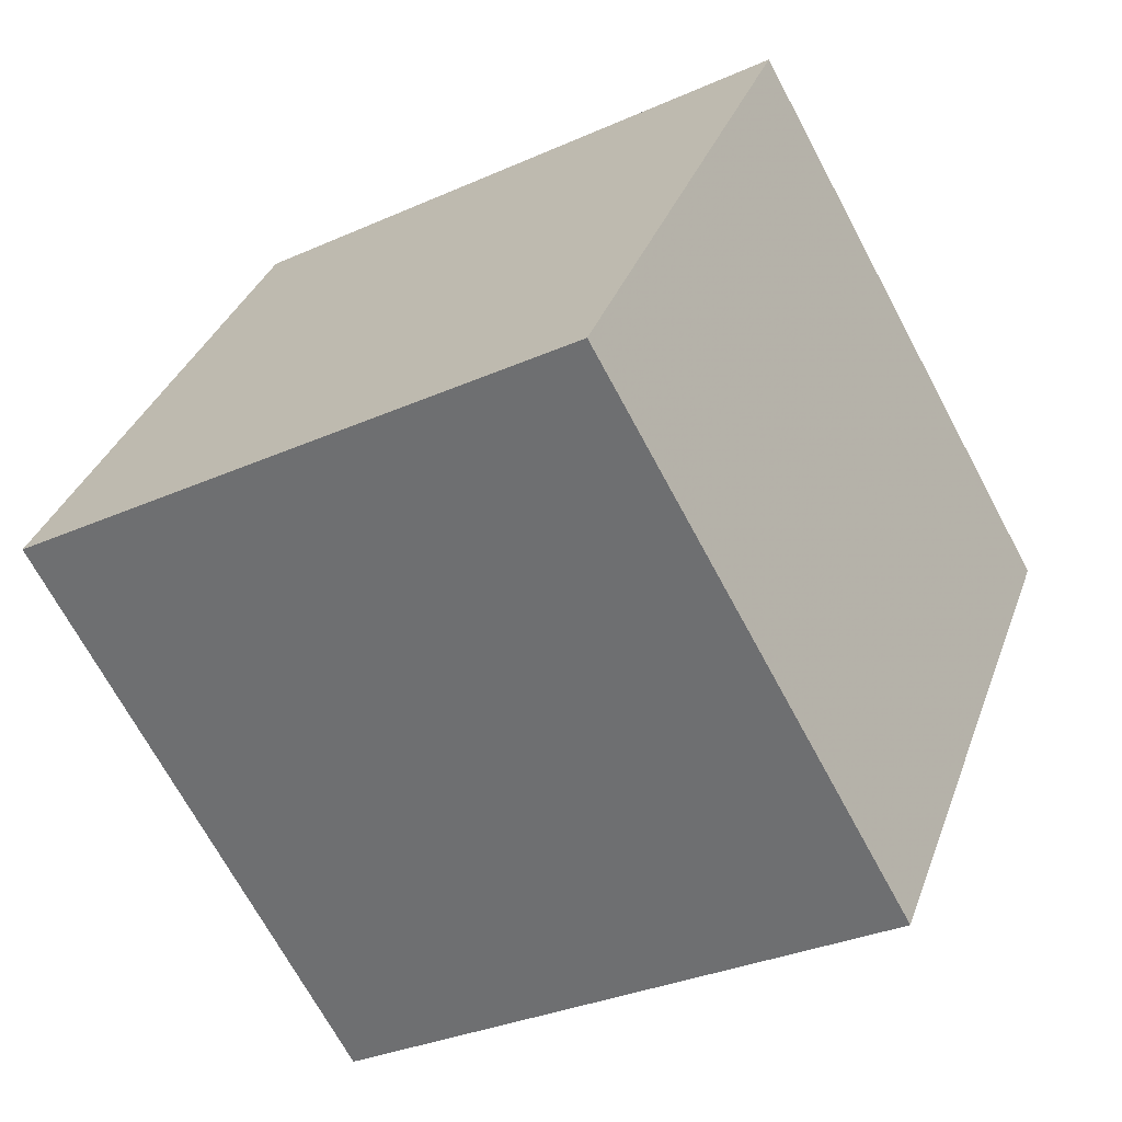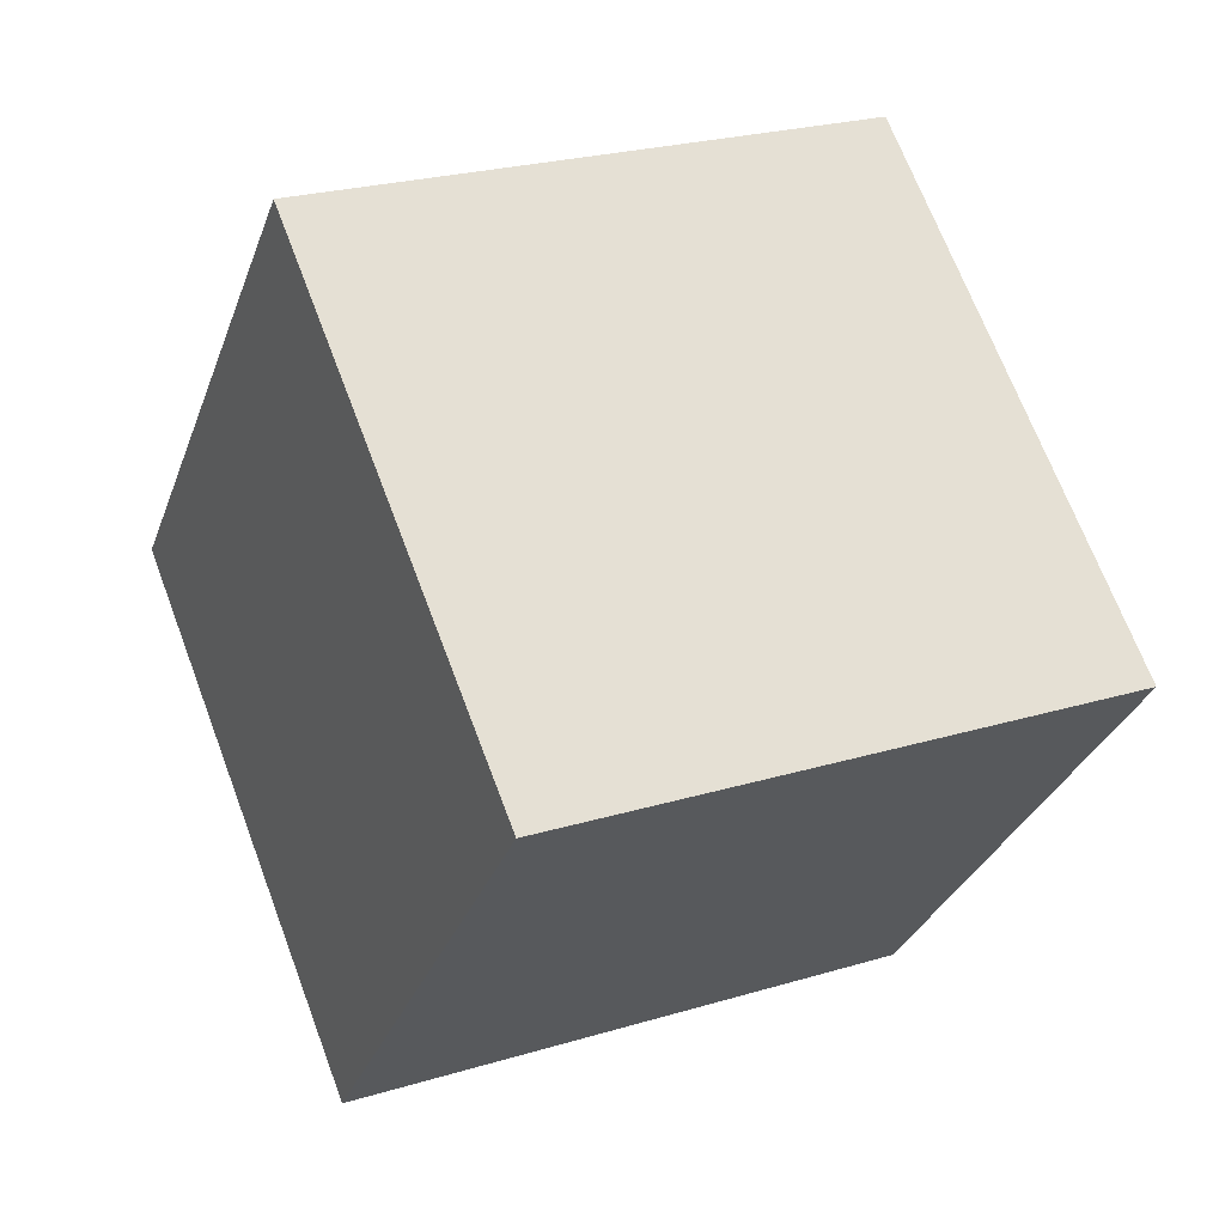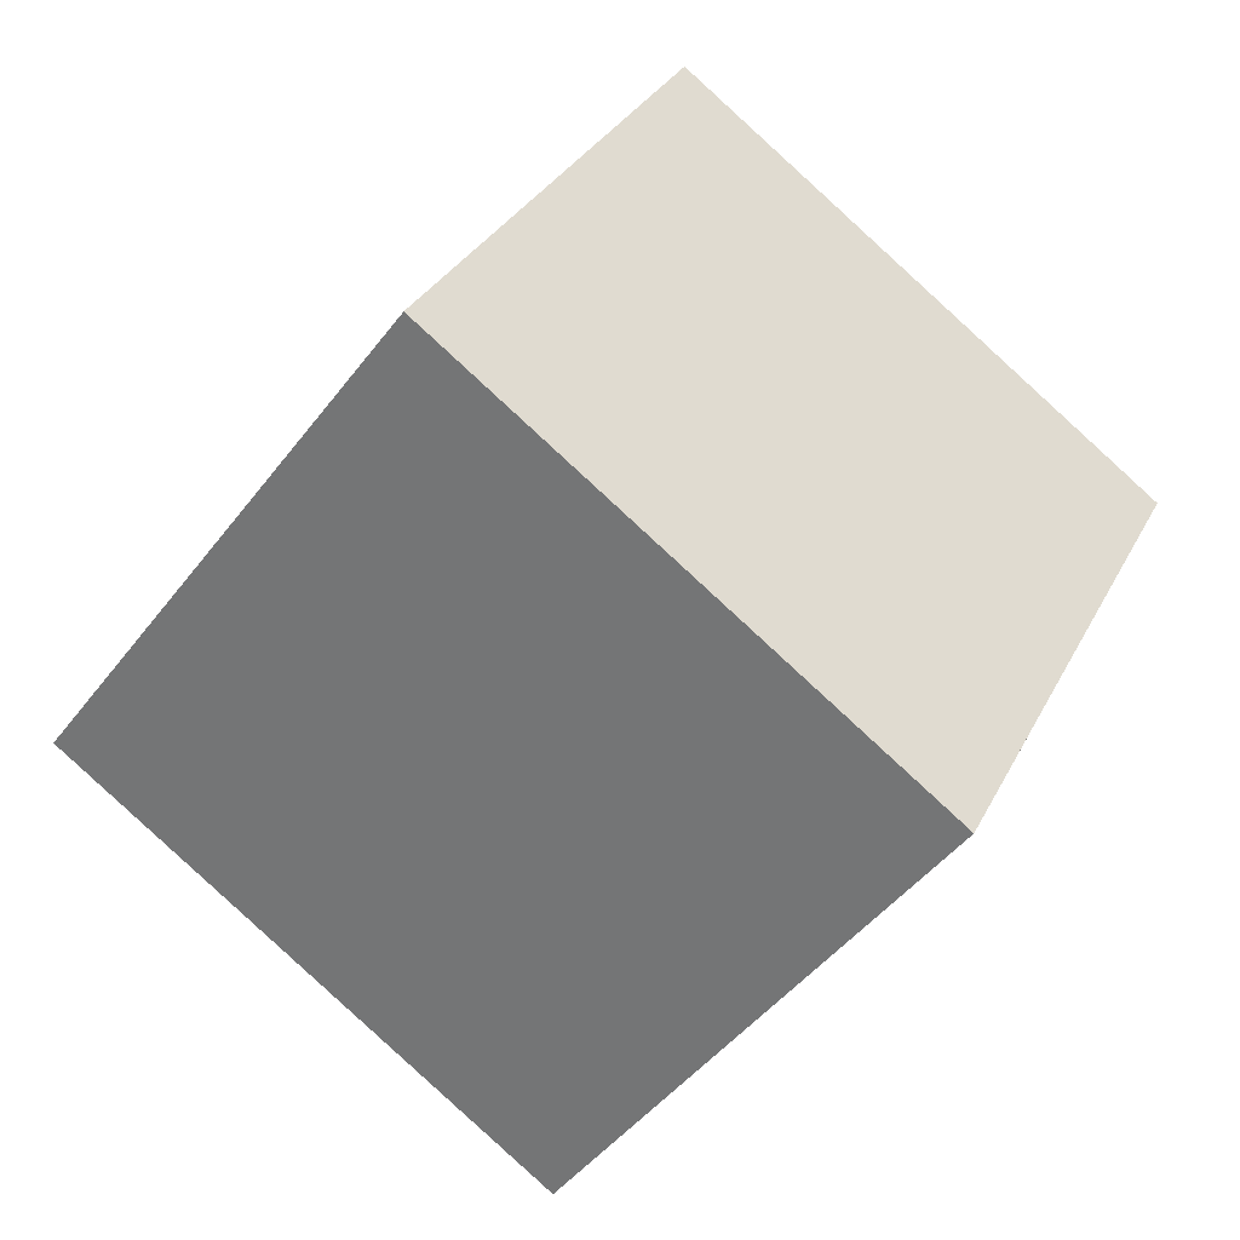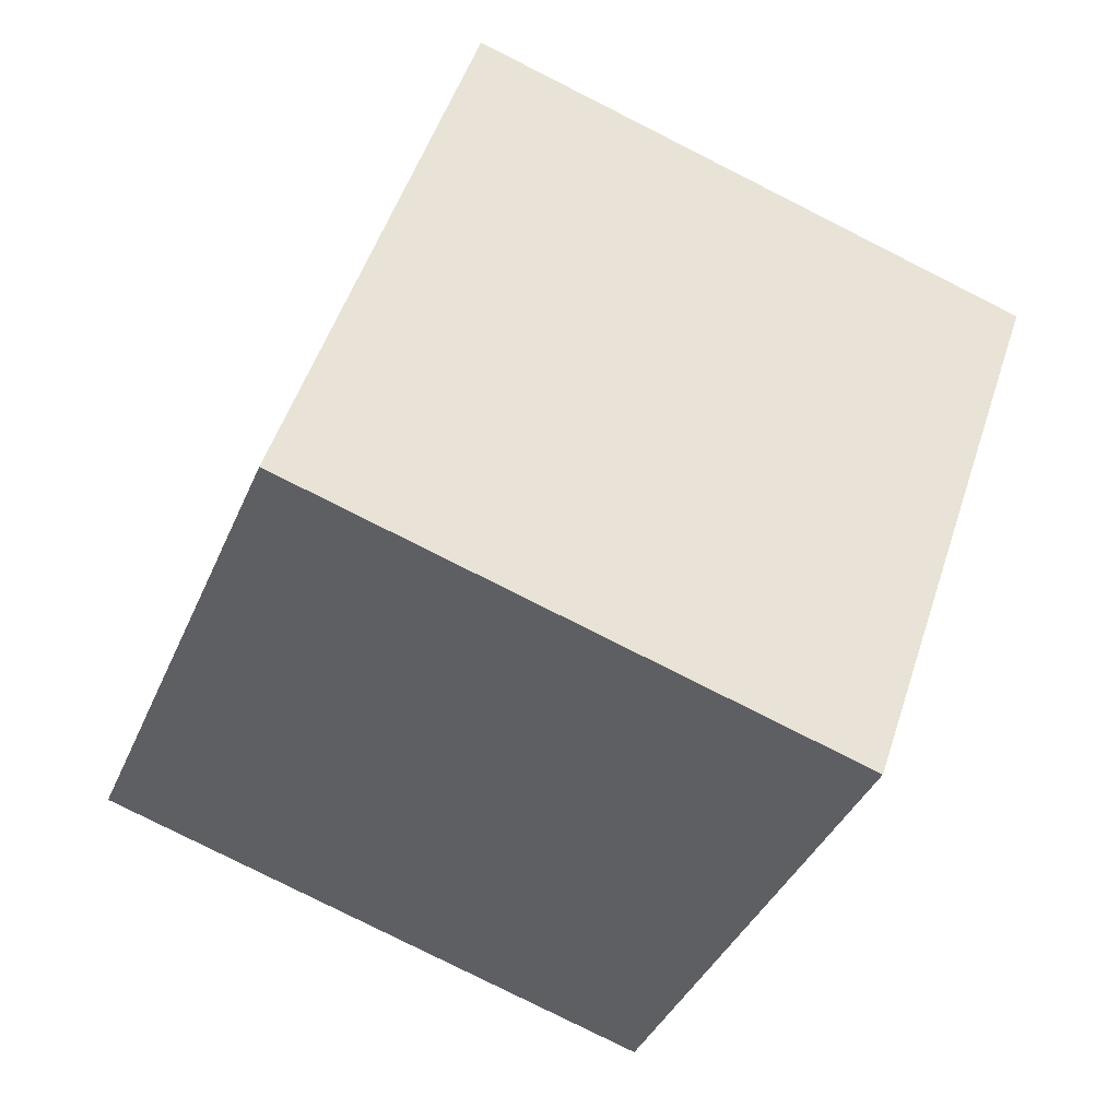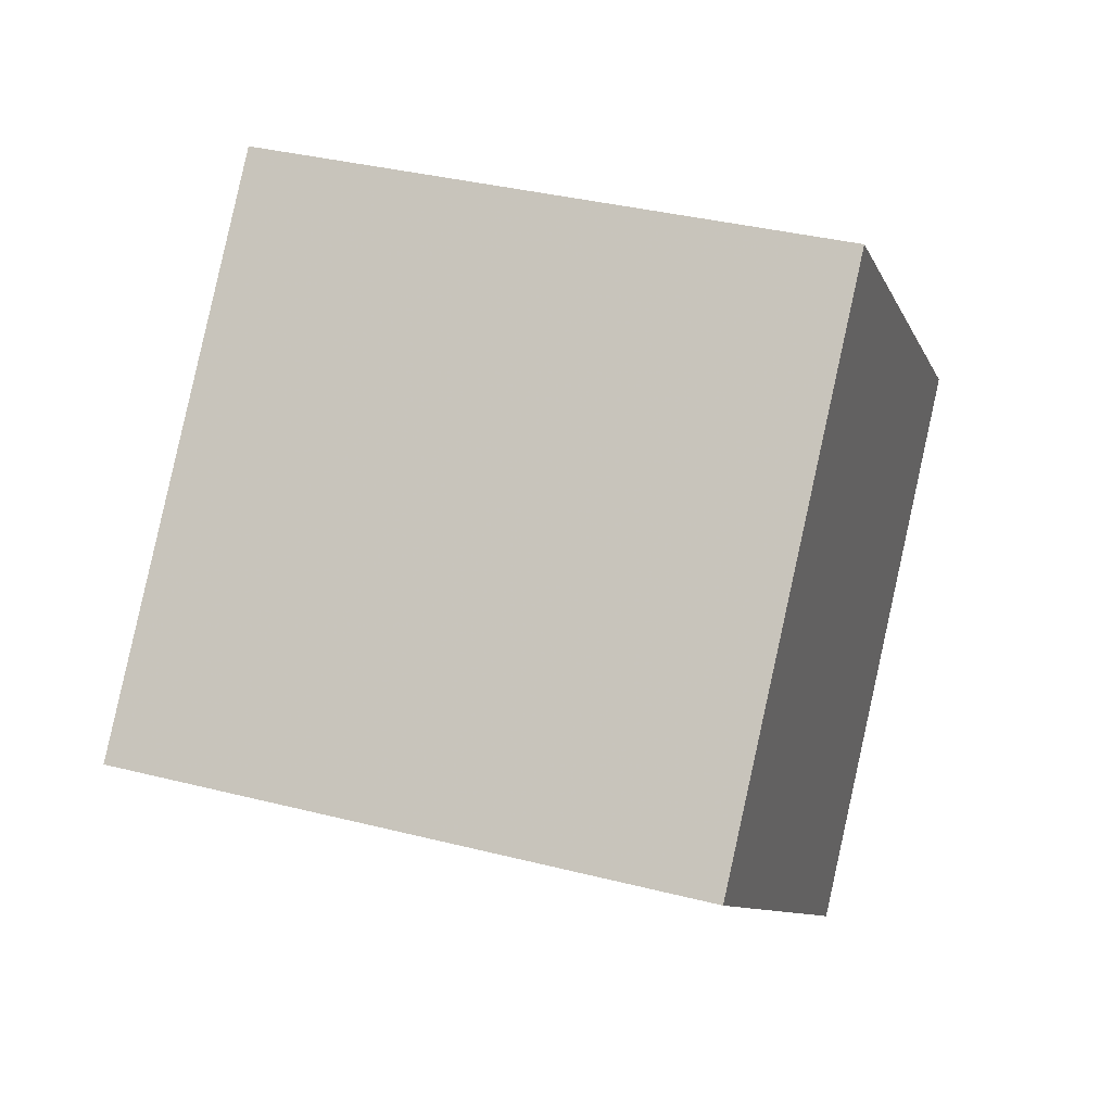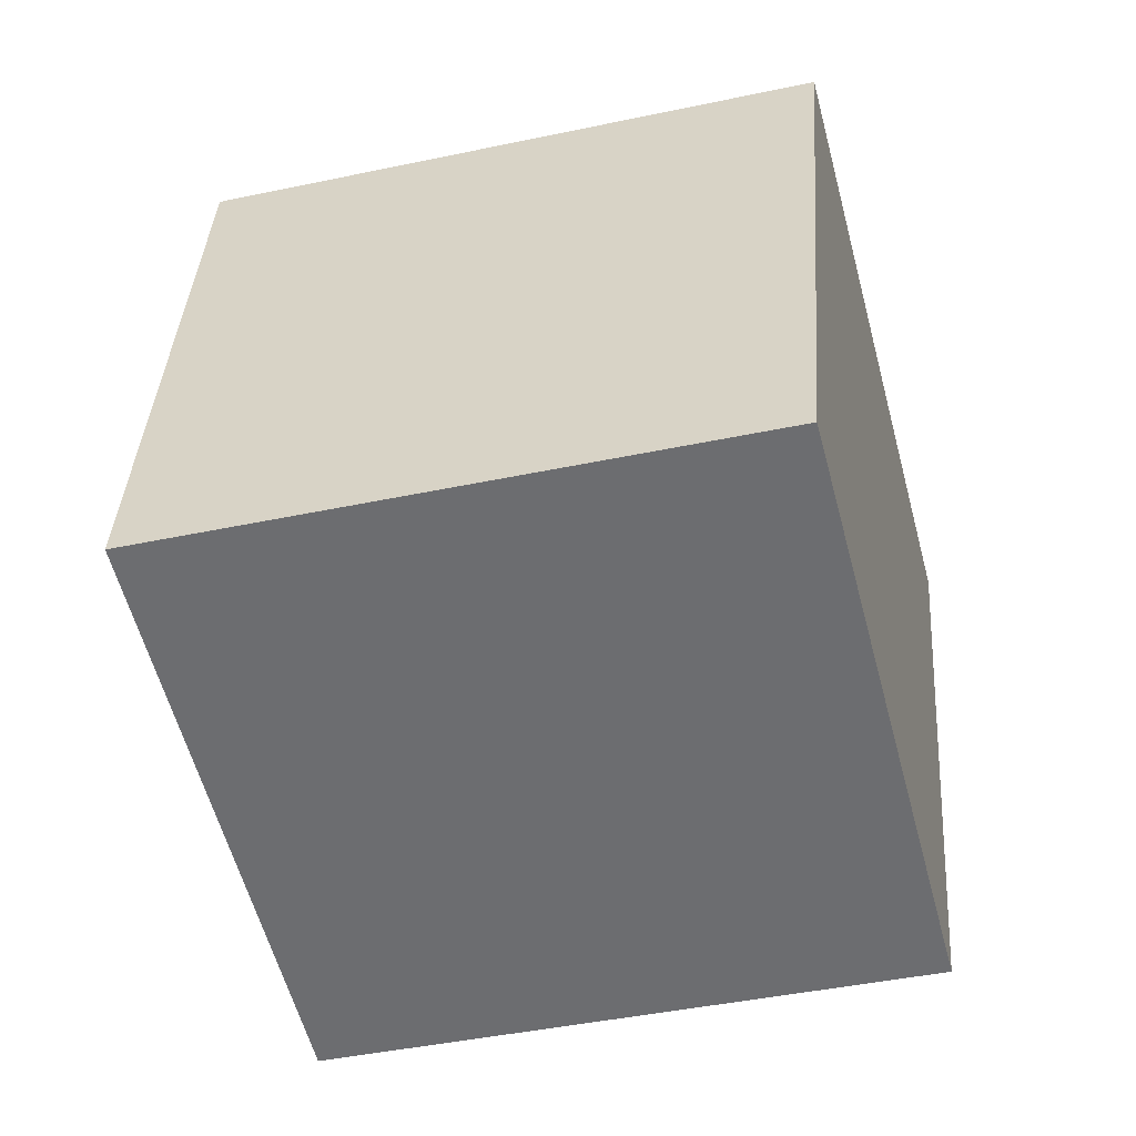
<metadata>
{"format":"obj","ext":"obj","renderer":"f3d","projection":"perspective","resolution":1024,"background":"white","views":[{"elev":-54.9,"azim":-76.9,"up":"+Y"},{"elev":-13.8,"azim":60.7,"up":"+Z"},{"elev":-62.5,"azim":-136.9,"up":"+Z"},{"elev":65.6,"azim":-169.1,"up":"+Z"},{"elev":-23.8,"azim":-86.9,"up":"+Z"},{"elev":24.4,"azim":78.4,"up":"+Y"}]}
</metadata>
<code>
v 11.32 -5.727 -3.163
v 1.858 -3.8 -5.754
v 12.5 3.807 -0.3885
v 3.04 5.734 -2.979
v 8.317 -8.047 6.088
v -1.147 -6.12 3.497
v 9.499 1.487 8.863
v 0.03503 3.415 6.272
f 2 4 1
f 5 2 1
f 1 4 3
f 3 5 1
f 2 8 4
f 6 2 5
f 6 8 2
f 4 8 3
f 7 5 3
f 3 8 7
f 7 6 5
f 8 6 7

</code>
